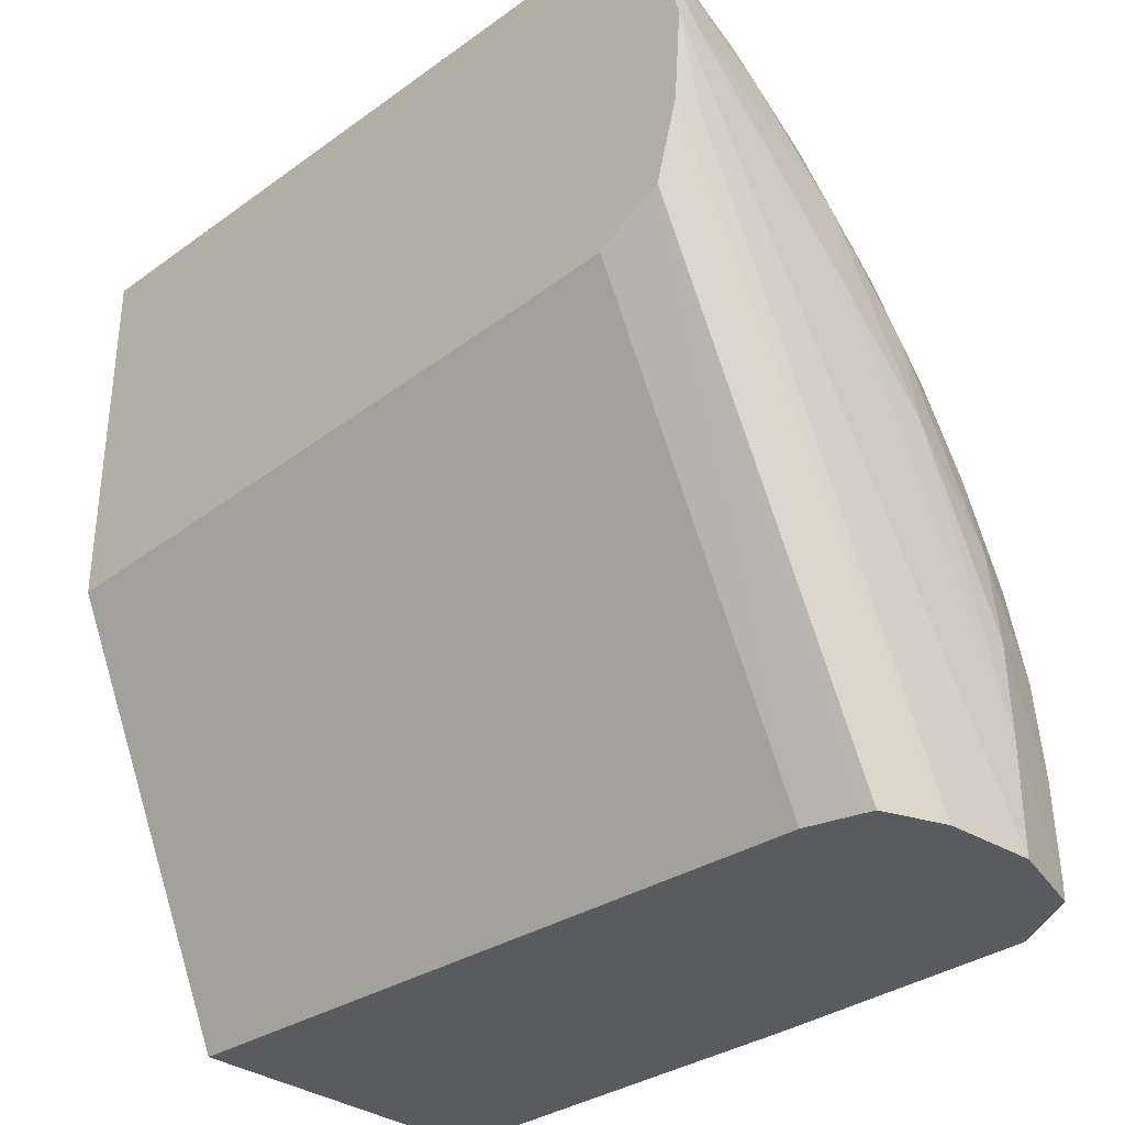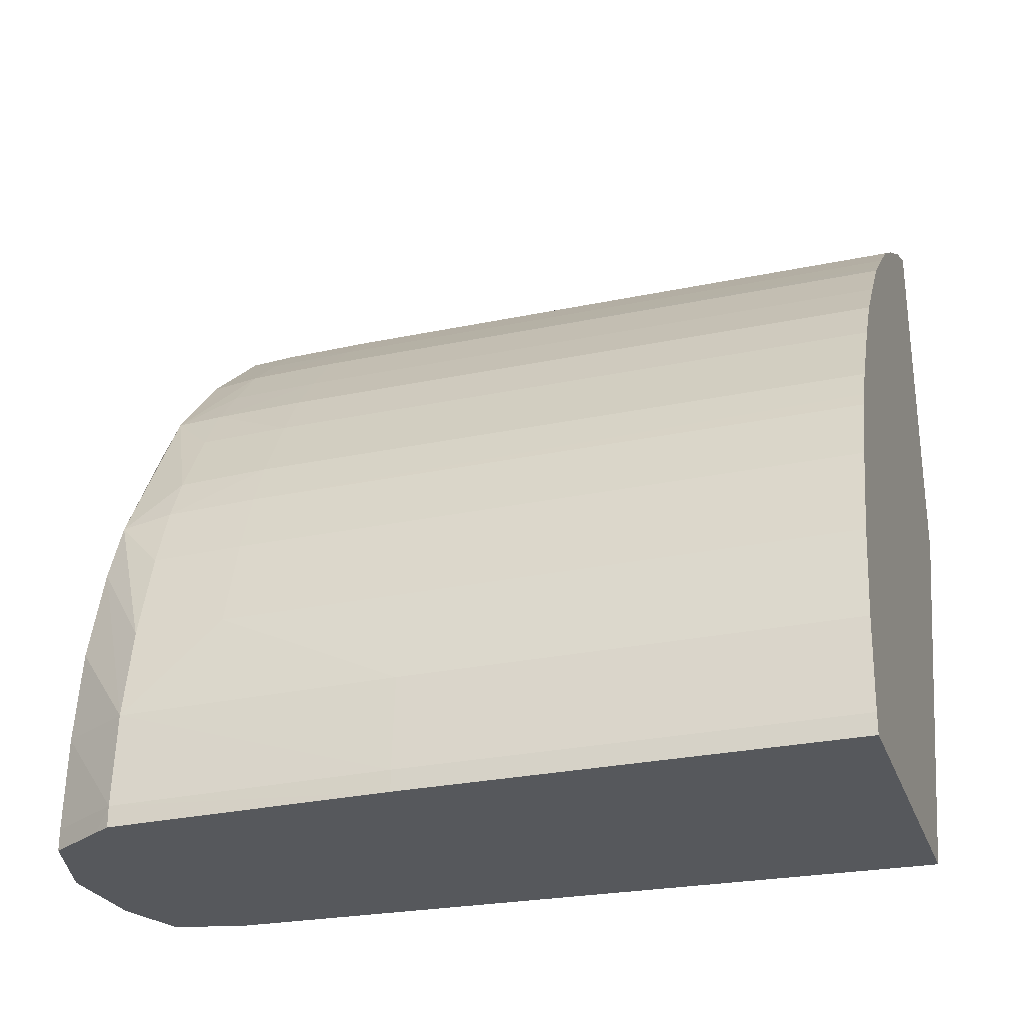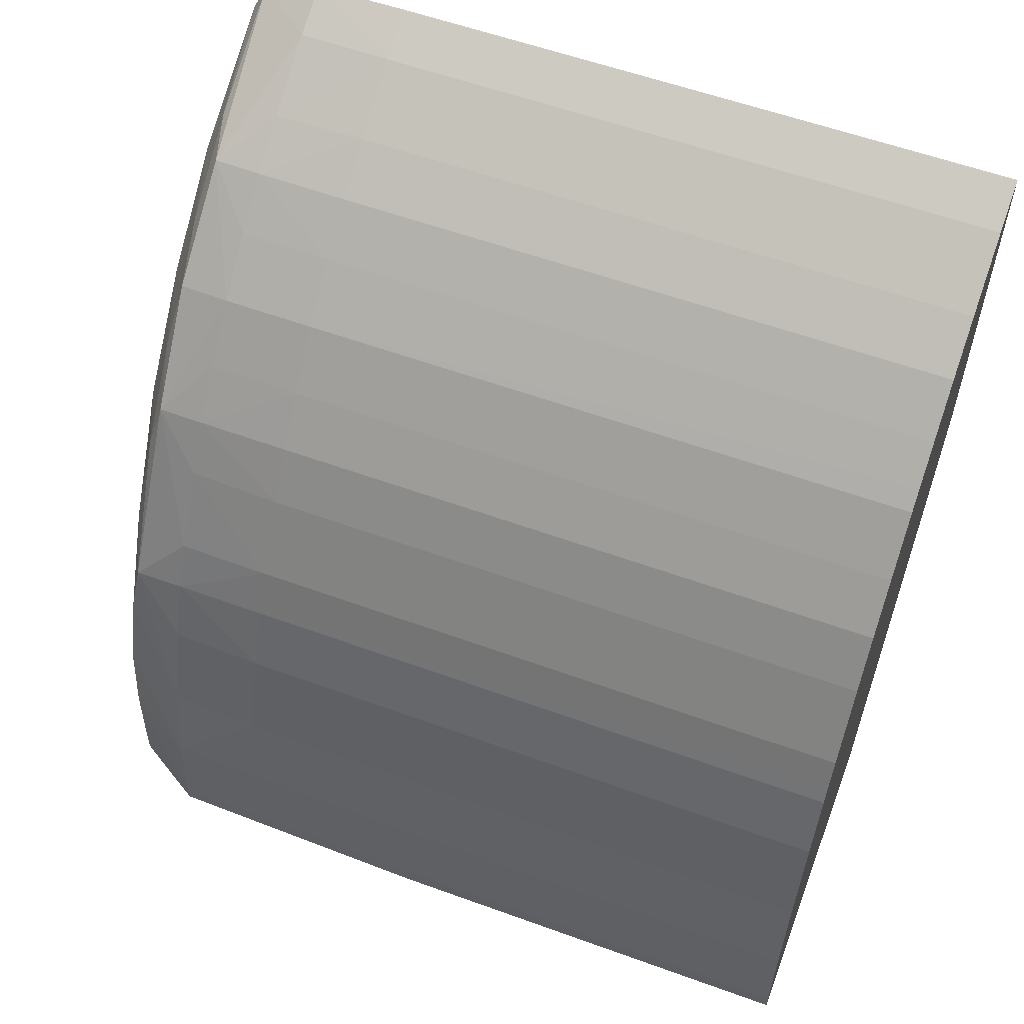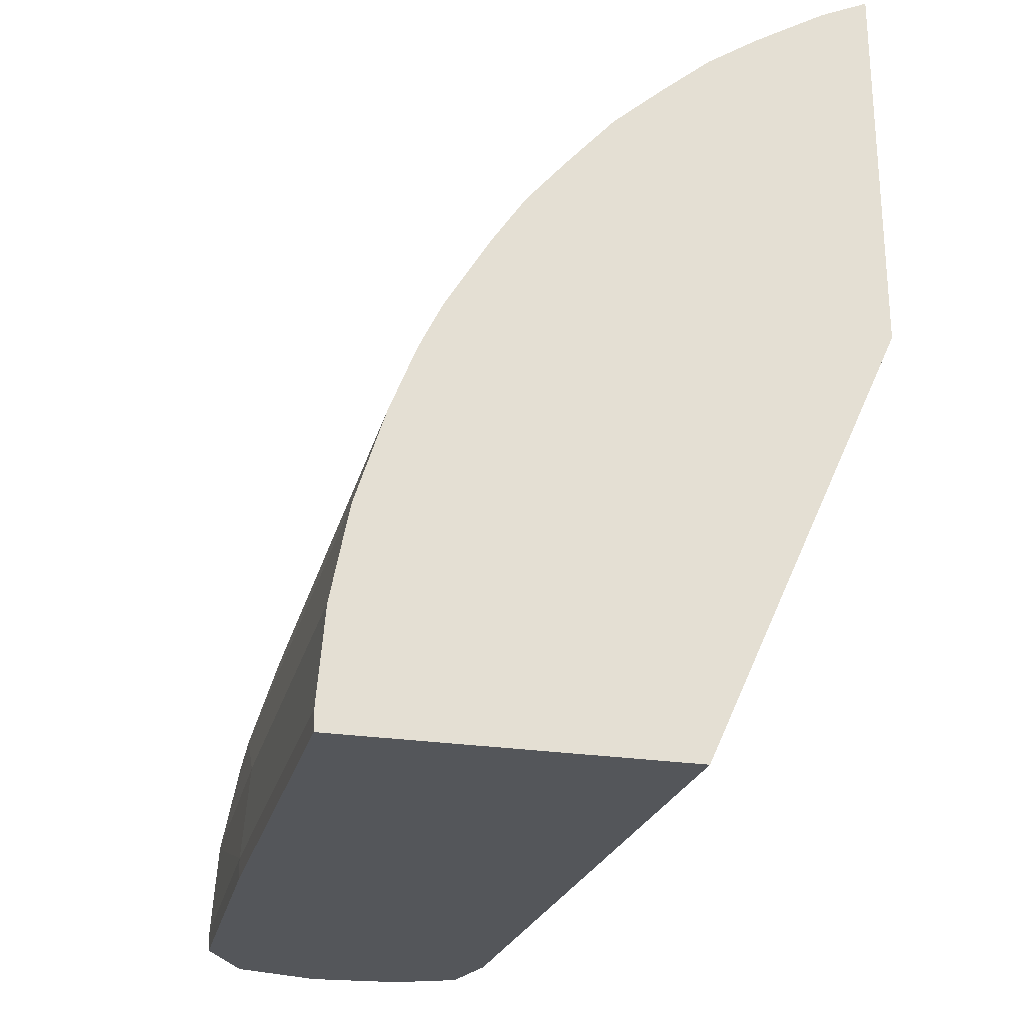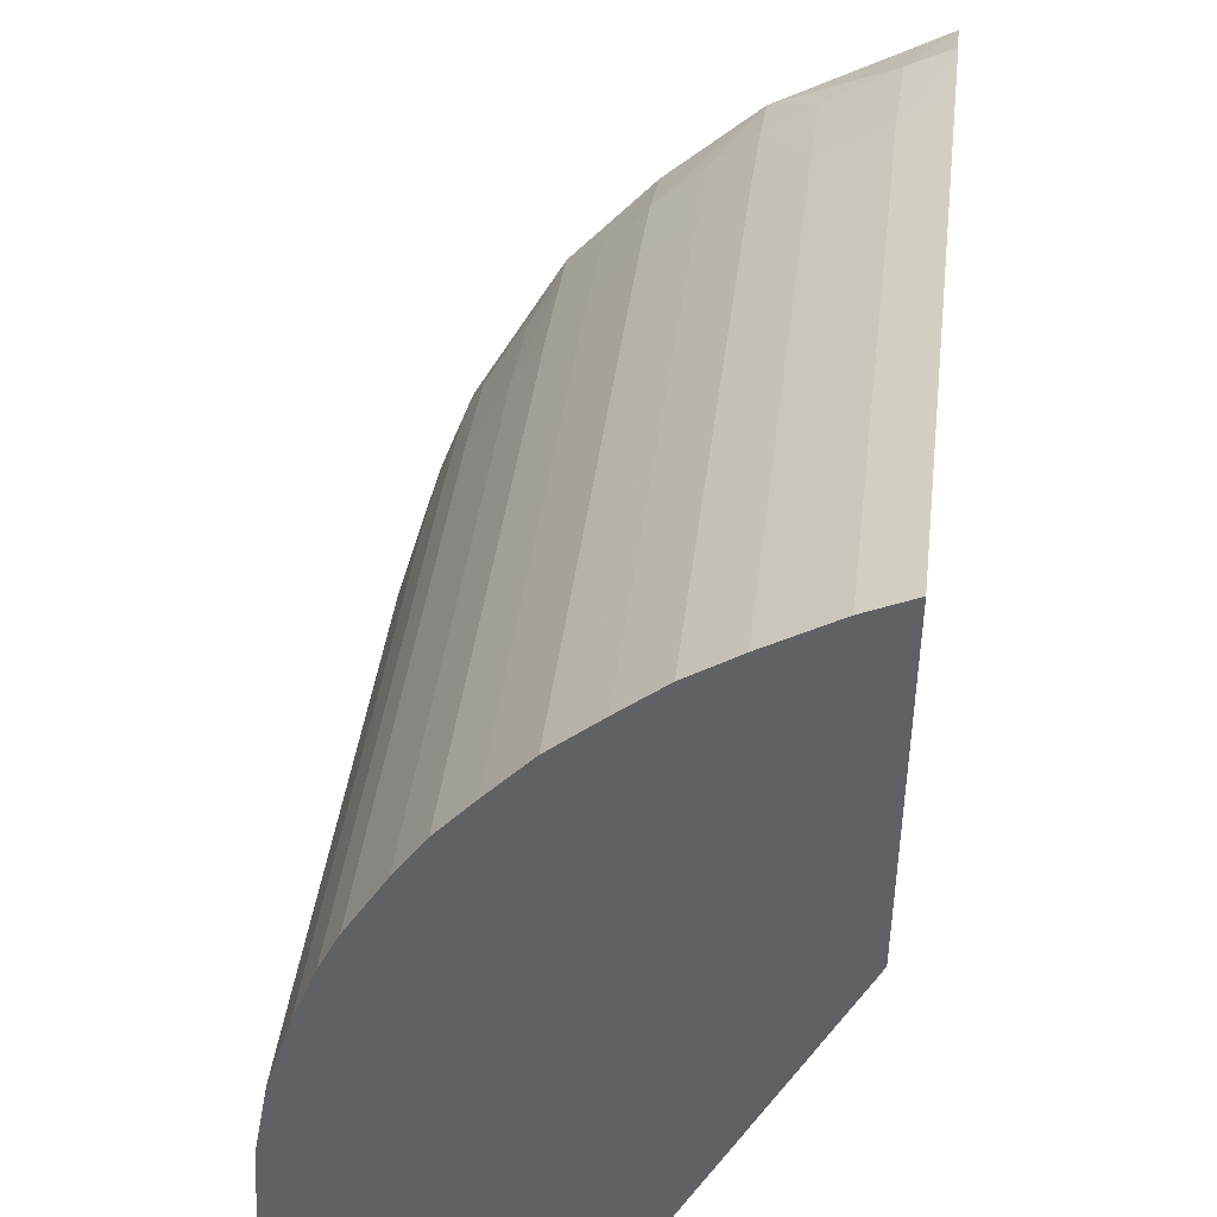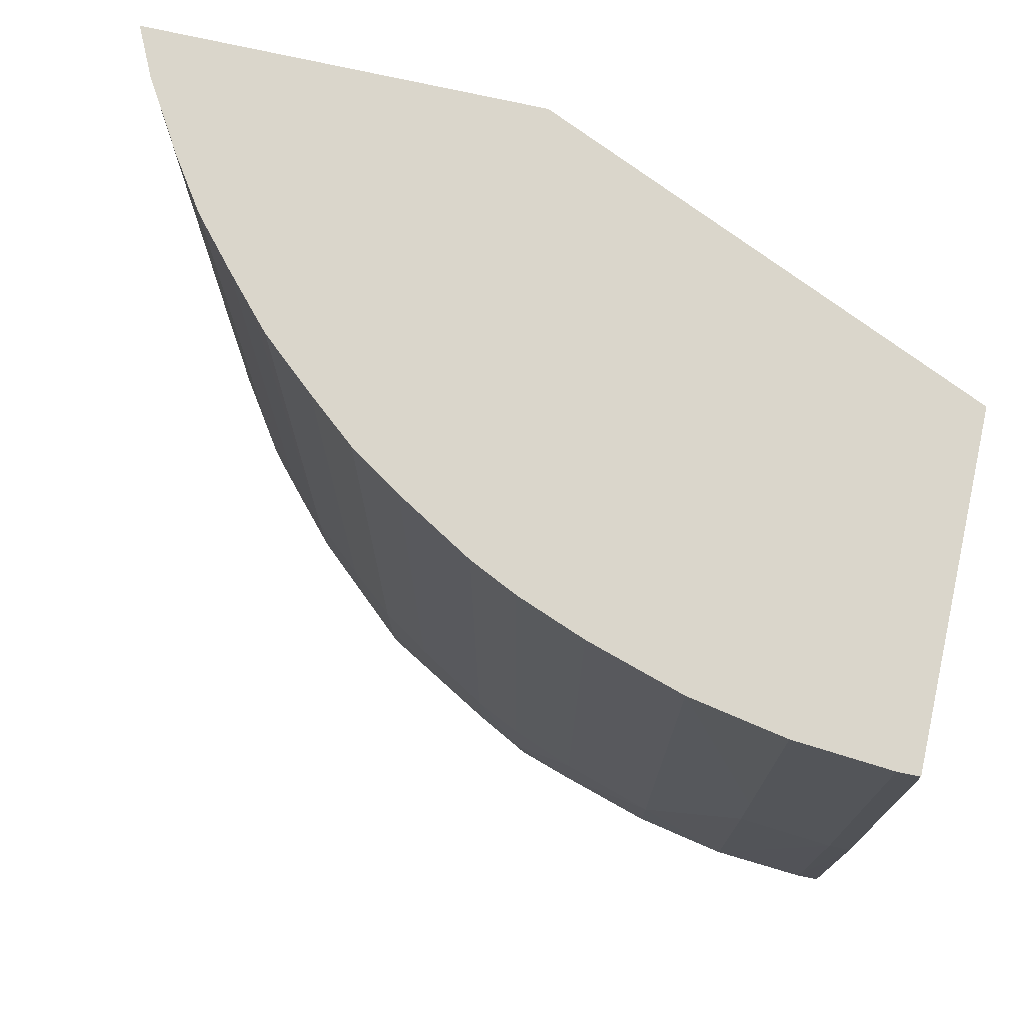
<metadata>
{"format":"obj","ext":"obj","renderer":"f3d","projection":"perspective","resolution":1024,"background":"white","views":[{"elev":-32.8,"azim":134.6,"up":"+Y"},{"elev":-28.1,"azim":-72.4,"up":"+Y"},{"elev":57.3,"azim":-69.2,"up":"+Y"},{"elev":-25.2,"azim":-13.9,"up":"+Y"},{"elev":42.6,"azim":7.1,"up":"+Y"},{"elev":73.9,"azim":-77.4,"up":"+Z"}]}
</metadata>
<code>
v -0.01103 0.02396 0.0219
v -0.01103 0.02397 0.01471
v -0.01106 0.02395 0.0219
v -0.01103 0.01284 0.0219
v -0.01103 0.02397 0.01207
v -0.01106 0.02395 0.004025
v -0.0124 0.0233 0.0219
v -0.01103 0.01342 0.004025
v -0.01667 0.0002381 0.0219
v -0.01103 0.02396 0.00398
v -0.01103 0.02393 0.002453
v -0.0124 0.0233 0.004025
v -0.01443 0.02206 0.0219
v -0.01103 0.01354 0.001343
v -0.02636 0.0002381 0.0219
v -0.01747 0.0002381 0.001343
v -0.01103 0.02391 0.001343
v -0.01234 0.02325 0.001343
v -0.01443 0.02198 0.001343
v -0.01443 0.02206 0.004025
v -0.0159 0.02106 0.0219
v -0.01103 0.01456 -0.0005833
v -0.0264 0.0002381 0.009394
v -0.02637 0.0008374 0.0219
v -0.0264 0.0008374 0.01207
v -0.0264 0.0008374 0.009394
v -0.01787 0.0002381 -9.136e-05
v -0.01103 0.02341 -0.0003316
v -0.01581 0.02099 -3.415e-05
v -0.01587 0.02103 0.001343
v -0.0159 0.02106 0.004025
v -0.01725 0.01991 0.0219
v -0.01103 0.01688 -0.001245
v -0.018 0.0002381 -0.0005101
v -0.02623 0.0002381 0.001343
v -0.02624 0.0008374 0.001343
v -0.02623 0.002614 0.0219
v -0.02615 0.00352 0.0219
v -0.02618 0.00352 0.01207
v -0.02619 0.00352 0.009394
v -0.02606 0.00352 0.001343
v -0.01103 0.02237 -0.0008168
v -0.01169 0.02239 -0.000684
v -0.01443 0.02143 -0.0003705
v -0.01687 0.01944 -0.000398
v -0.0186 0.01842 -0.0001371
v -0.01871 0.01853 0.001343
v -0.01721 0.01987 0.001343
v -0.01725 0.01991 0.004025
v -0.01824 0.01902 0.0219
v -0.01174 0.01693 -0.001387
v -0.01103 0.01962 -0.001457
v -0.01938 0.0002381 -0.001082
v -0.01979 0.0002381 -0.001247
v -0.02596 0.0002381 0.0008766
v -0.02499 0.0008374 -0.0007367
v -0.02487 0.00352 -0.0007367
v -0.02565 0.006205 0.0219
v -0.02565 0.006205 0.004025
v -0.02554 0.006205 0.001343
v -0.02423 0.008888 -0.00043
v -0.02462 0.006205 -0.0006772
v -0.01174 0.01962 -0.001451
v -0.01443 0.01962 -0.001107
v -0.01711 0.01693 -0.00121
v -0.01961 0.01668 -0.0003865
v -0.02115 0.01561 -1.585e-05
v -0.01874 0.01857 0.004025
v -0.02005 0.017 0.001343
v -0.02008 0.01704 0.004025
v -0.01874 0.01857 0.0219
v -0.02187 0.0002381 -0.001428
v -0.01443 0.01693 -0.001476
v -0.02247 0.0002381 -0.001476
v -0.02499 0.0002381 -0.0007367
v -0.02247 0.00352 -0.001476
v -0.02443 0.0002381 -0.0009014
v -0.02247 0.006205 -0.001416
v -0.02481 0.008888 0.0219
v -0.02481 0.008888 0.004025
v -0.02473 0.008888 0.001343
v -0.02395 0.01053 -0.0001623
v -0.02247 0.008888 -0.001169
v -0.02255 0.01148 -0.0006634
v -0.01711 0.01425 -0.001476
v -0.01979 0.01157 -0.001446
v -0.01979 0.01425 -0.001089
v -0.02157 0.01425 -0.0003522
v -0.02338 0.01207 0.001343
v -0.02209 0.01425 0.001343
v -0.02118 0.01566 0.001343
v -0.02121 0.0157 0.004025
v -0.02008 0.01704 0.0219
v -0.01979 0.008888 -0.001476
v -0.02433 0.01015 0.0219
v -0.02408 0.01079 0.004025
v -0.02405 0.01073 0.001343
v -0.02343 0.01213 0.004025
v -0.02217 0.01425 0.004025
v -0.02153 0.01521 0.0219
v -0.02121 0.0157 0.0219
v -0.02408 0.01079 0.0219
v -0.02386 0.01124 0.0219
v -0.02343 0.01213 0.0219
v -0.0226 0.01353 0.0219
v -0.02217 0.01425 0.0219
f 1 2 3
f 1 3 7
f 1 7 13
f 1 13 21
f 1 21 32
f 1 32 50
f 1 50 71
f 1 71 93
f 1 93 101
f 1 101 100
f 1 100 106
f 1 106 105
f 1 105 104
f 1 104 103
f 1 103 102
f 1 102 95
f 1 95 79
f 1 79 58
f 1 58 38
f 1 38 37
f 1 37 24
f 1 24 15
f 1 15 9
f 1 9 4
f 1 4 8
f 1 8 14
f 1 14 22
f 1 22 33
f 1 33 52
f 1 52 42
f 1 42 28
f 1 28 17
f 1 17 11
f 1 11 10
f 1 10 5
f 1 5 2
f 2 5 6
f 2 6 3
f 3 6 12
f 3 12 7
f 4 9 8
f 5 10 6
f 6 11 12
f 6 10 11
f 7 12 20
f 7 20 13
f 8 9 14
f 9 15 23
f 9 23 35
f 9 35 55
f 9 55 75
f 9 75 77
f 9 77 74
f 9 74 72
f 9 72 54
f 9 54 53
f 9 53 34
f 9 34 27
f 9 27 16
f 9 16 14
f 11 17 12
f 12 17 18
f 12 18 19
f 12 19 20
f 13 20 31
f 13 31 21
f 14 16 22
f 15 24 25
f 15 25 26
f 15 26 23
f 16 27 22
f 17 28 18
f 18 28 29
f 18 29 19
f 19 29 30
f 19 30 20
f 20 30 31
f 21 31 49
f 21 49 32
f 22 27 34
f 22 34 33
f 23 26 36
f 23 36 35
f 24 37 25
f 25 37 38
f 25 38 26
f 26 38 39
f 26 39 40
f 26 40 41
f 26 41 36
f 28 42 43
f 28 43 44
f 28 44 29
f 29 44 45
f 29 45 46
f 29 46 47
f 29 47 48
f 29 48 30
f 30 48 49
f 30 49 31
f 32 49 50
f 33 51 52
f 33 34 53
f 33 53 54
f 33 54 51
f 35 36 55
f 36 56 55
f 36 41 57
f 36 57 56
f 38 58 39
f 39 58 40
f 40 58 59
f 40 59 41
f 41 59 60
f 41 60 61
f 41 61 62
f 41 62 57
f 42 52 63
f 42 63 64
f 42 64 43
f 43 64 44
f 44 64 45
f 45 64 65
f 45 65 46
f 46 65 66
f 46 66 67
f 46 67 47
f 47 68 49
f 47 49 48
f 47 67 69
f 47 69 70
f 47 70 68
f 49 68 50
f 50 68 71
f 51 54 72
f 51 72 52
f 52 73 63
f 52 72 74
f 52 74 73
f 55 56 75
f 56 57 76
f 56 76 74
f 56 74 77
f 56 77 75
f 57 62 78
f 57 78 76
f 58 79 80
f 58 80 59
f 59 80 81
f 59 81 60
f 60 81 82
f 60 82 61
f 61 83 62
f 61 82 84
f 61 84 83
f 62 83 78
f 63 73 65
f 63 65 64
f 65 73 85
f 65 85 86
f 65 86 87
f 65 87 66
f 66 87 88
f 66 88 67
f 67 88 82
f 67 82 89
f 67 89 90
f 67 90 91
f 67 91 69
f 68 70 93
f 68 93 71
f 69 91 70
f 70 91 92
f 70 92 101
f 70 101 93
f 73 74 76
f 73 76 94
f 73 94 85
f 76 78 86
f 76 86 94
f 78 83 86
f 79 95 80
f 80 95 96
f 80 96 97
f 80 97 81
f 81 97 82
f 82 97 89
f 82 88 84
f 83 84 87
f 83 87 86
f 84 88 87
f 85 94 86
f 89 98 90
f 89 97 98
f 90 99 91
f 90 98 99
f 91 99 92
f 92 99 100
f 92 100 101
f 95 102 96
f 96 102 103
f 96 103 98
f 96 98 97
f 98 103 104
f 98 104 105
f 98 105 99
f 99 105 106
f 99 106 100

</code>
